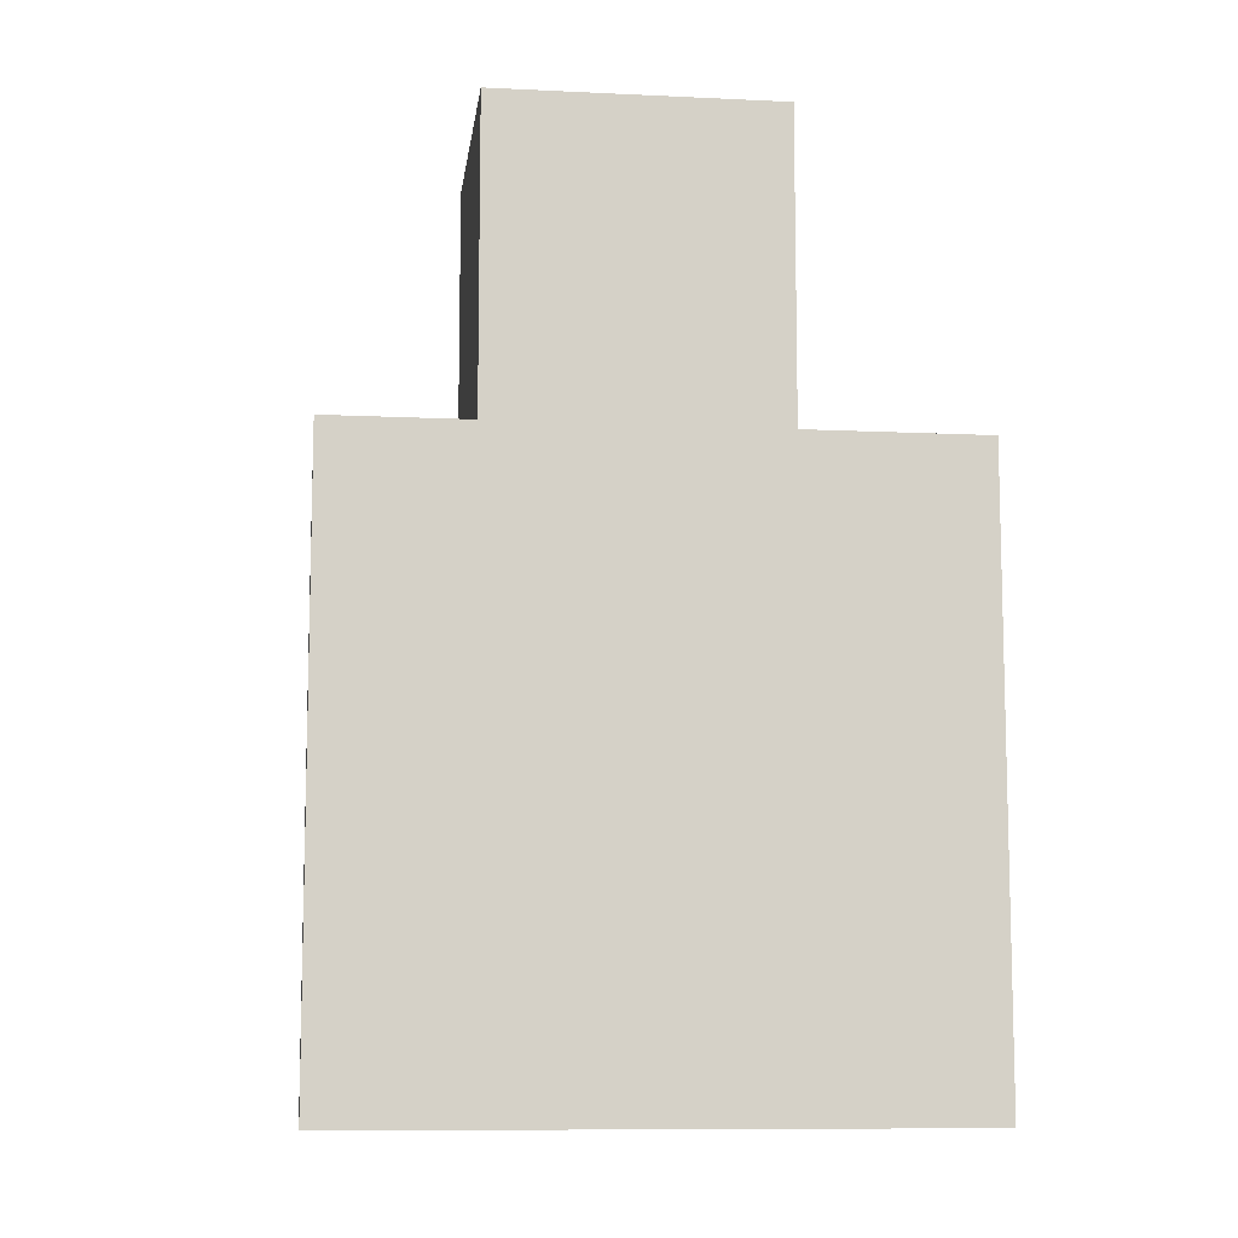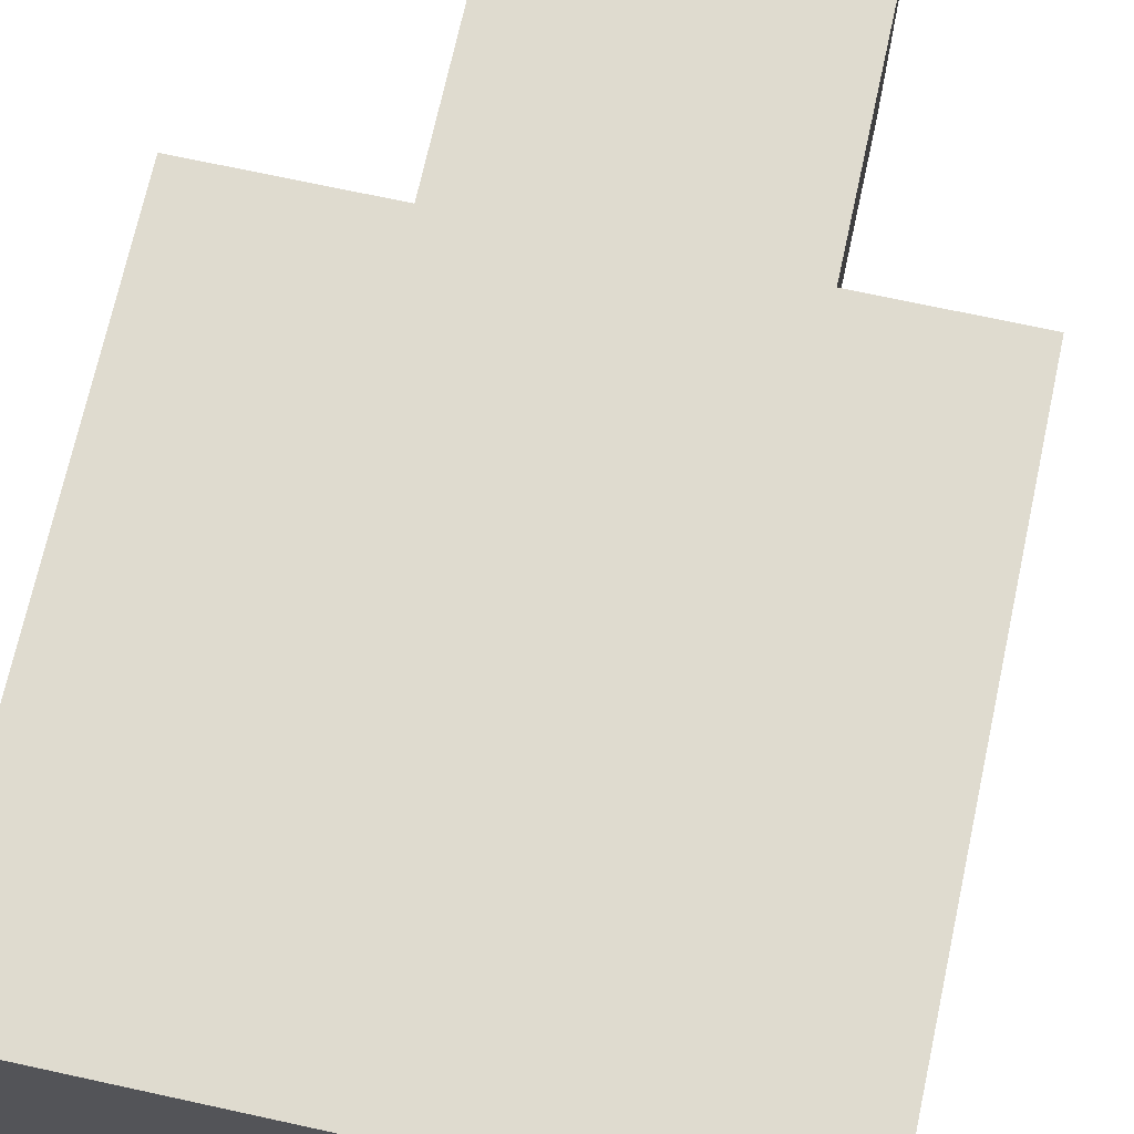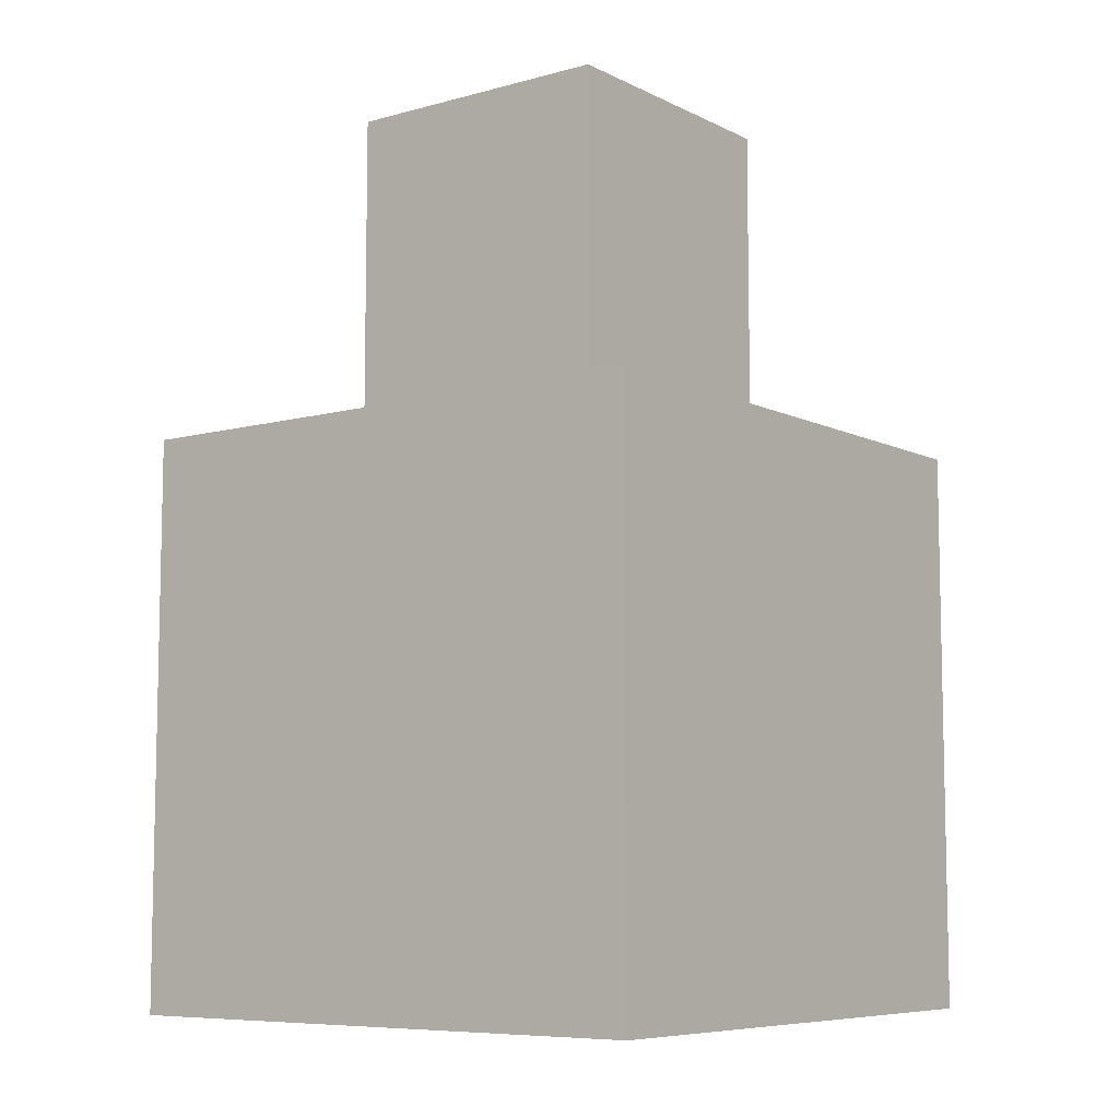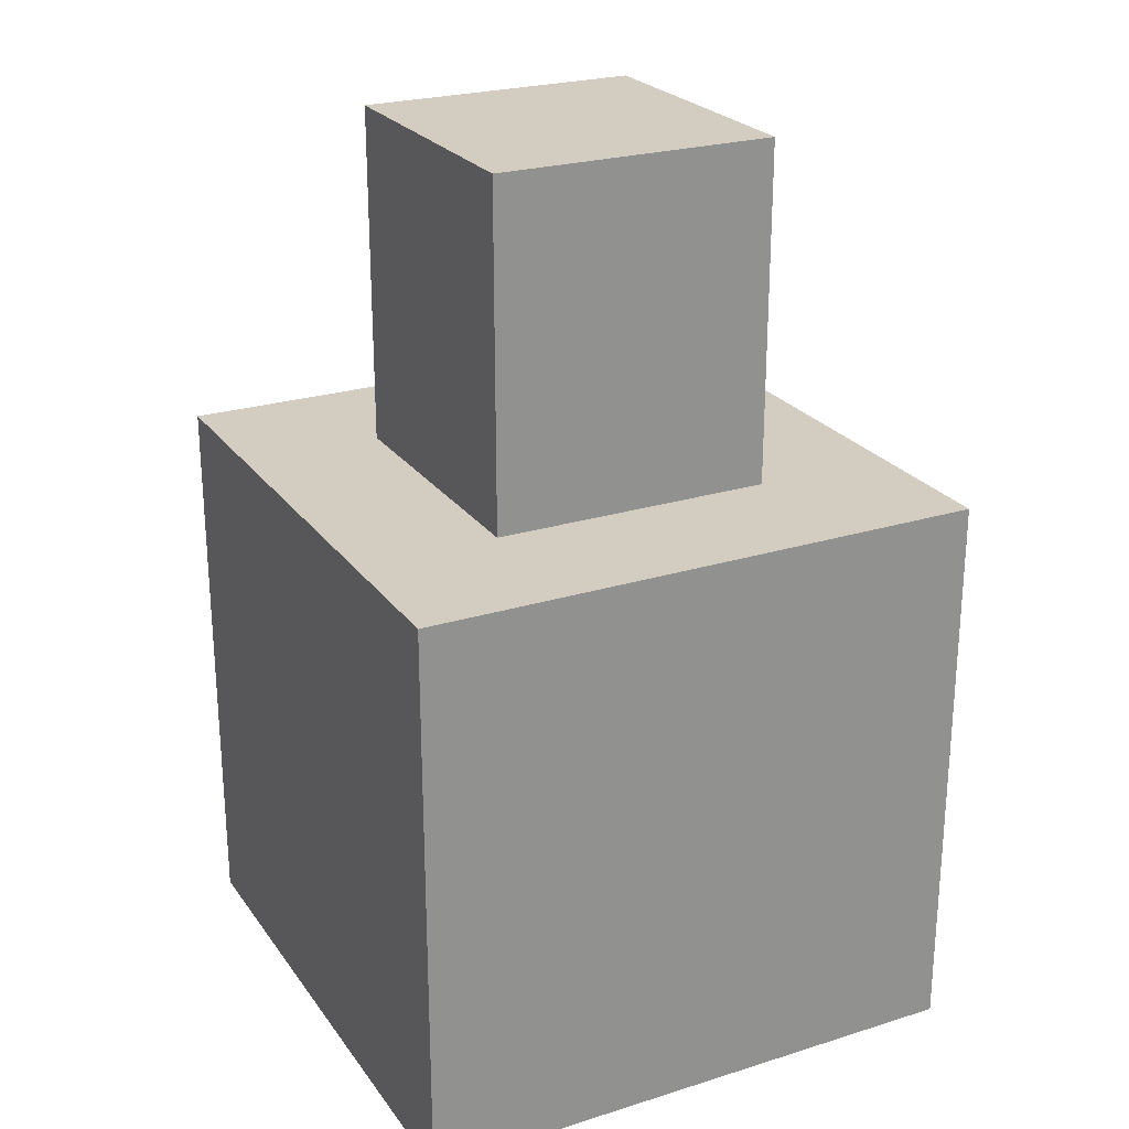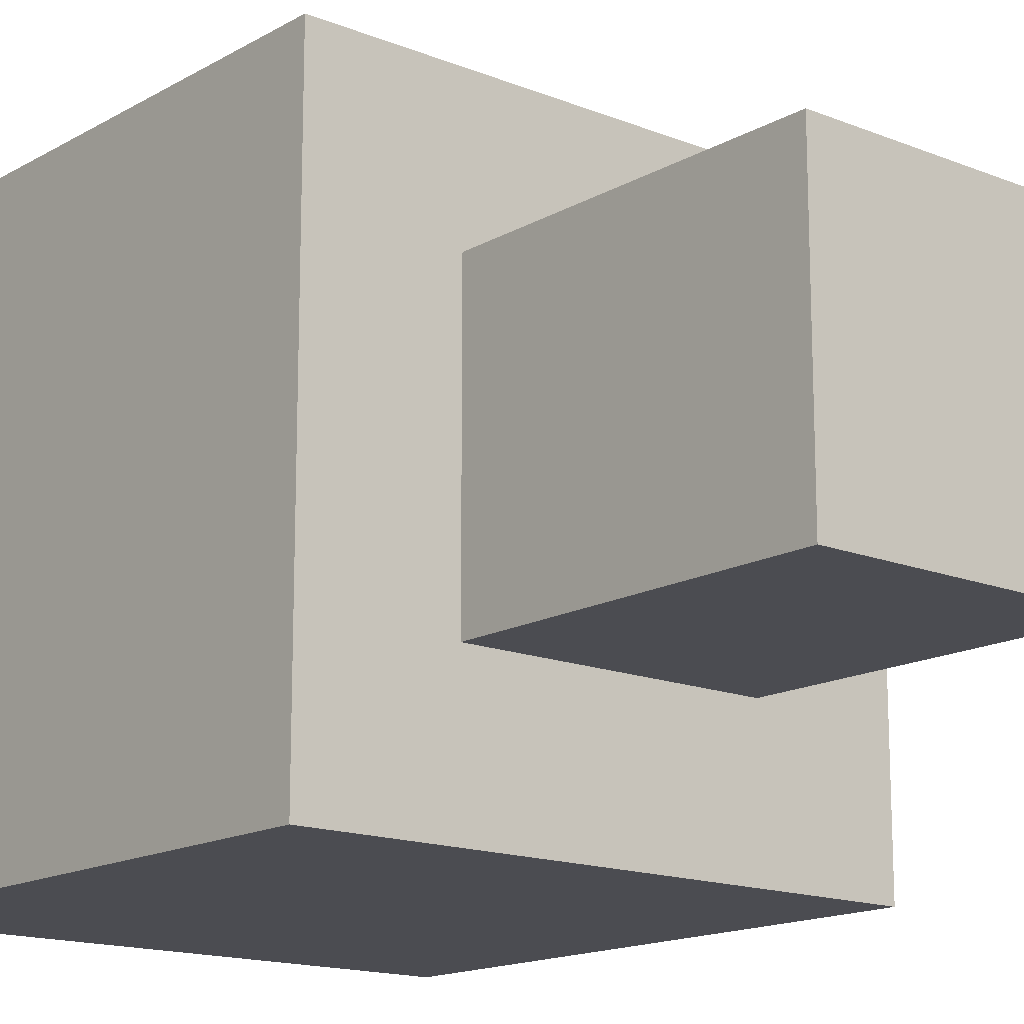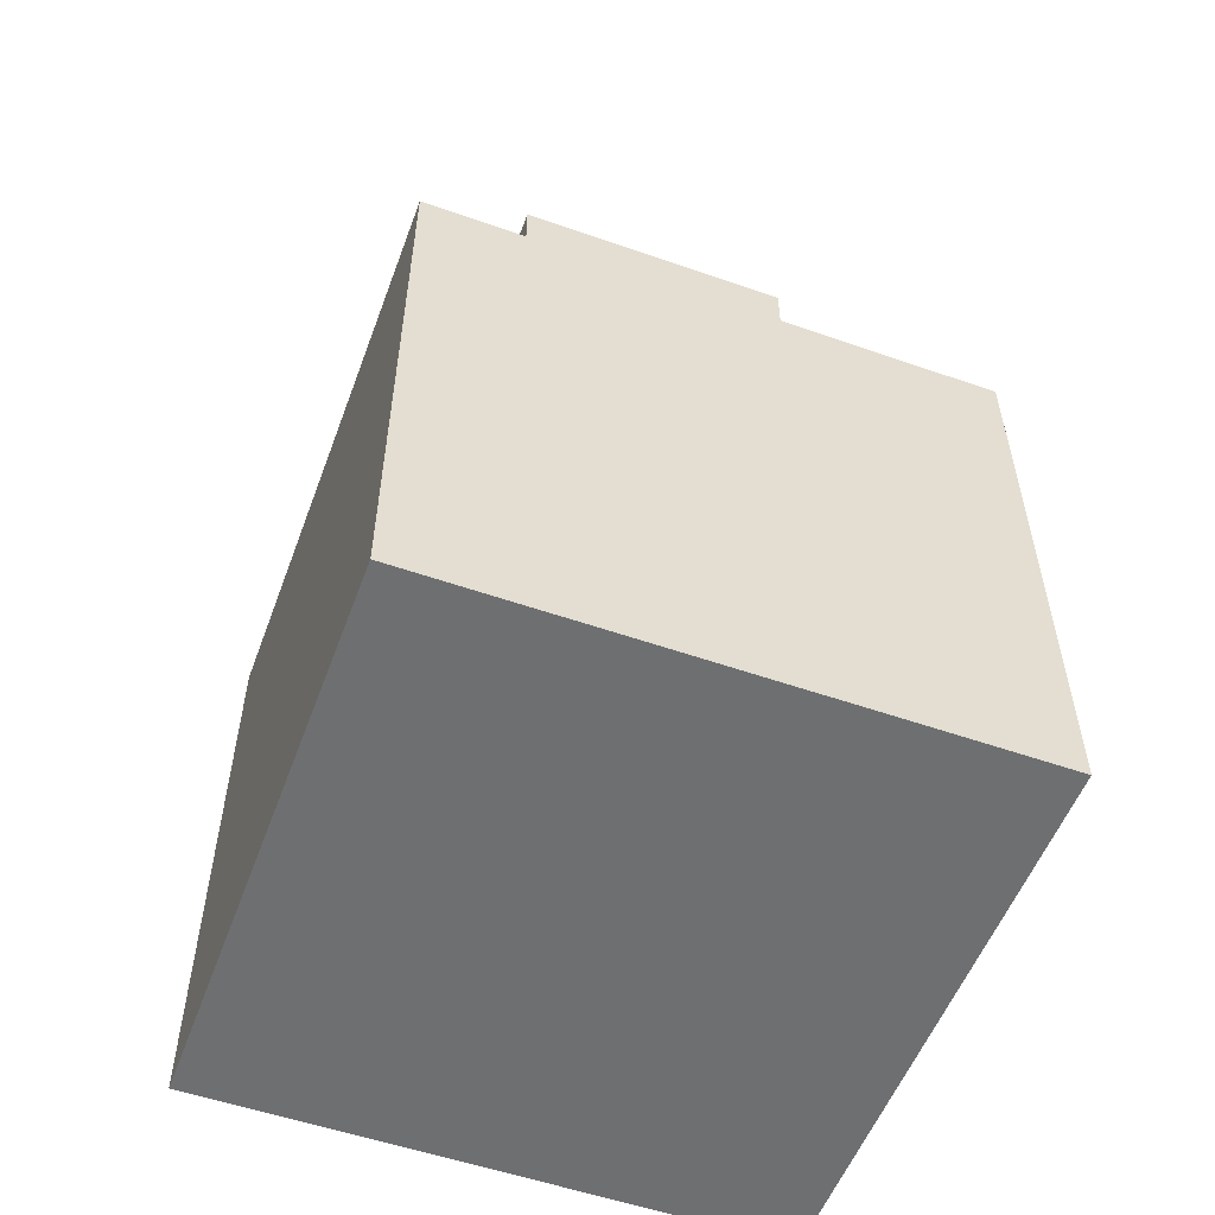
<metadata>
{"format":"obj","ext":"obj","renderer":"f3d","projection":"perspective","resolution":1024,"background":"white","views":[{"elev":-9.7,"azim":82.9,"up":"+Z"},{"elev":70.5,"azim":-167.7,"up":"+Y"},{"elev":-7.8,"azim":-142.9,"up":"+Z"},{"elev":24.4,"azim":62.9,"up":"+Z"},{"elev":-15.5,"azim":-40.2,"up":"+Y"},{"elev":-54.6,"azim":159.7,"up":"+Z"}]}
</metadata>
<code>
v -0.25 -0.25 0.25
v 0.25 -0.25 0.25
v -0.25 0.25 0.25
v 0.25 0.25 0.25
v -0.25 0.25 -0.25
v 0.25 0.25 -0.25
v -0.25 -0.25 -0.25
v 0.25 -0.25 -0.25
v -0.125 -0.125 0.55
v 0.125 -0.125 0.55
v -0.125 0.125 0.55
v 0.125 0.125 0.55
v -0.125 0.125 0.25
v 0.125 0.125 0.25
v -0.125 -0.125 0.25
v 0.125 -0.125 0.25
f 1 2 3
f 3 2 4
f 3 4 5
f 5 4 6
f 5 6 7
f 7 6 8
f 7 8 1
f 1 8 2
f 2 8 4
f 4 8 6
f 7 1 5
f 5 1 3
f 9 10 11
f 11 10 12
f 11 12 13
f 13 12 14
f 13 14 15
f 15 14 16
f 15 16 9
f 9 16 10
f 10 16 12
f 12 16 14
f 15 9 13
f 13 9 11

</code>
